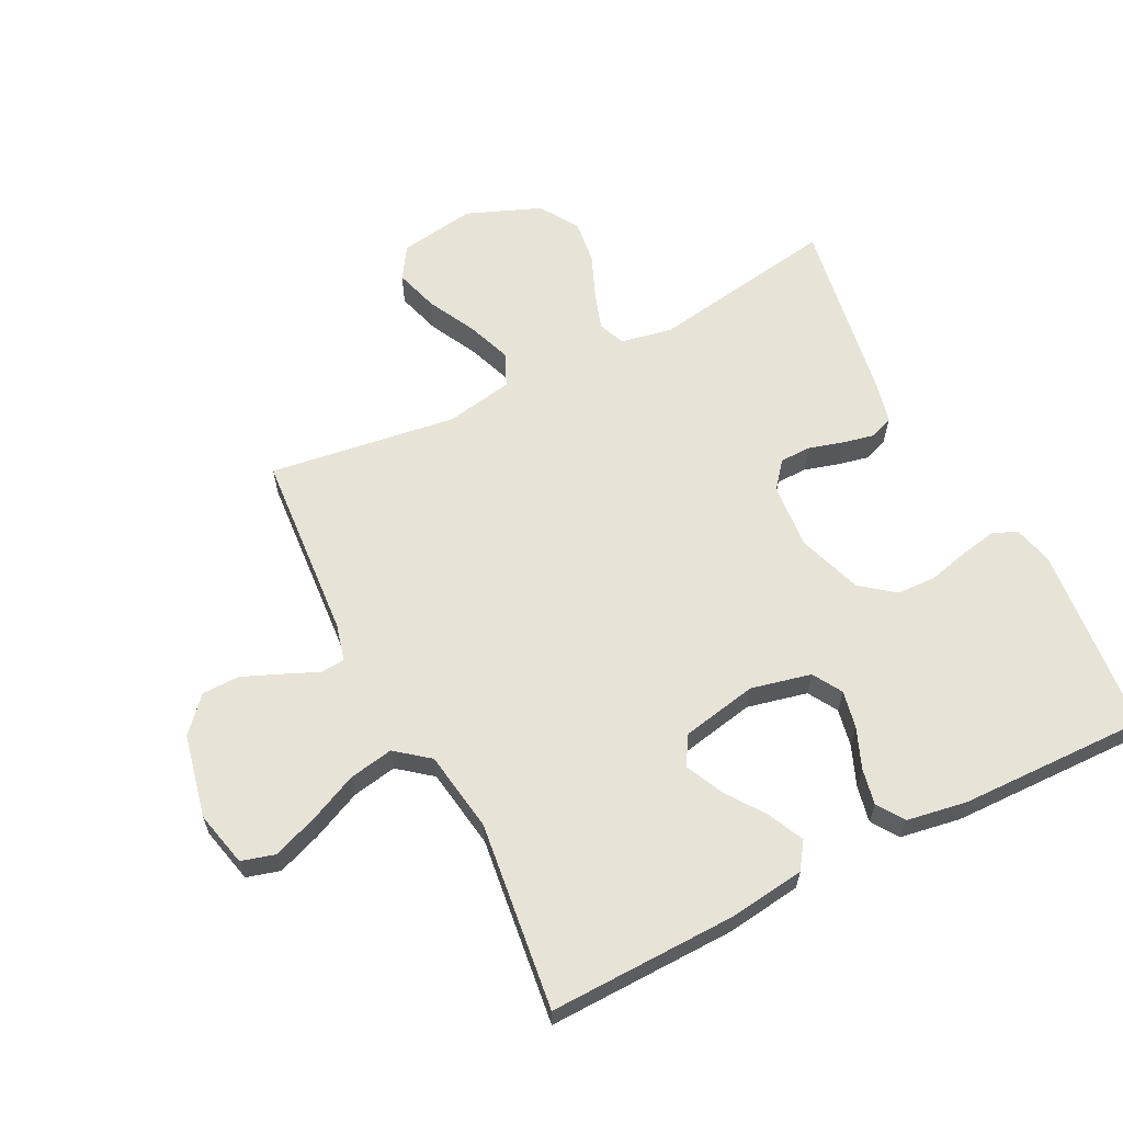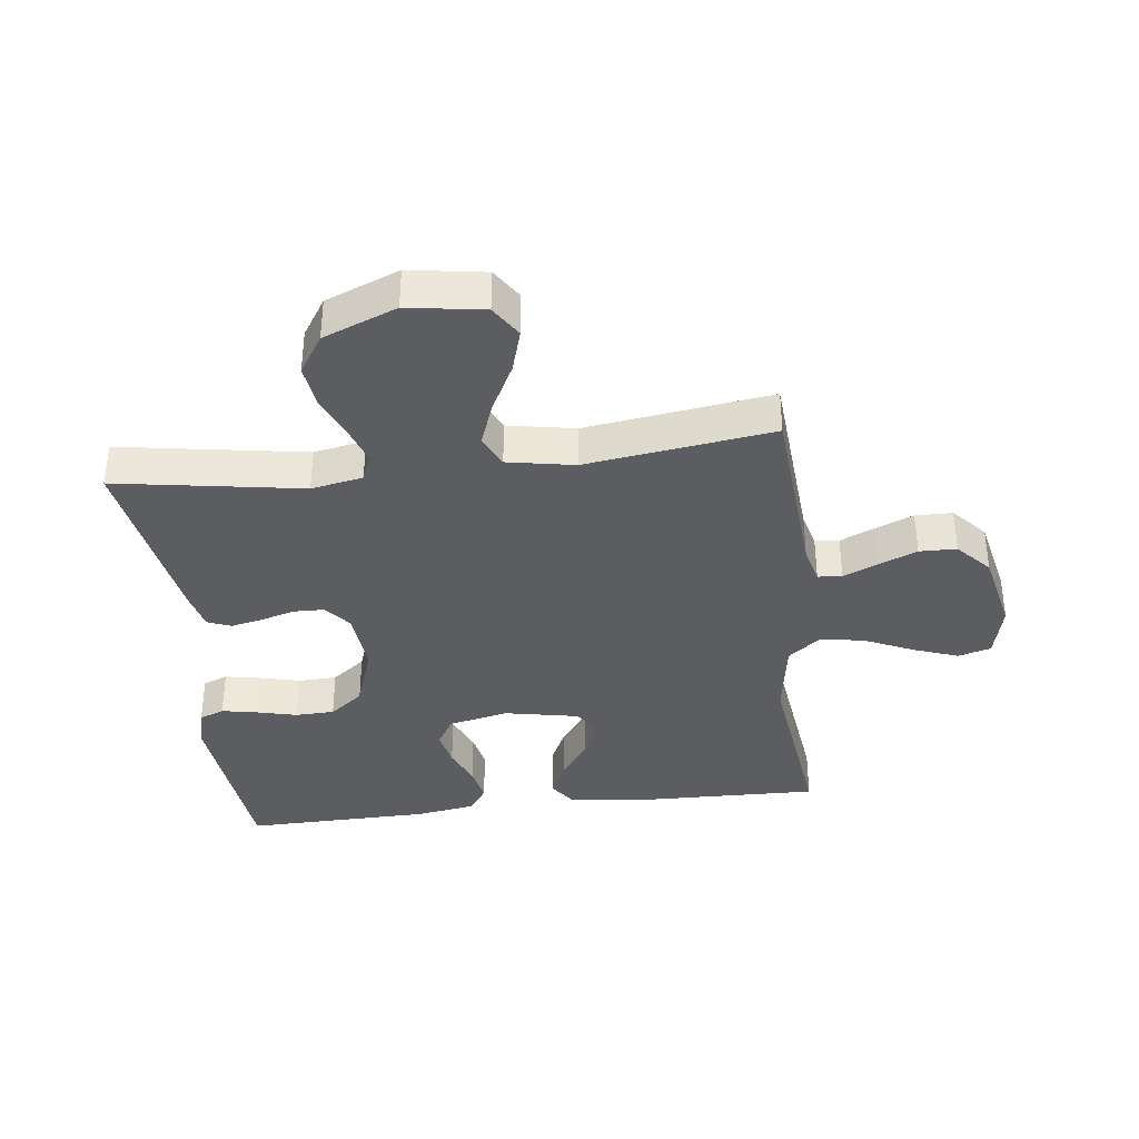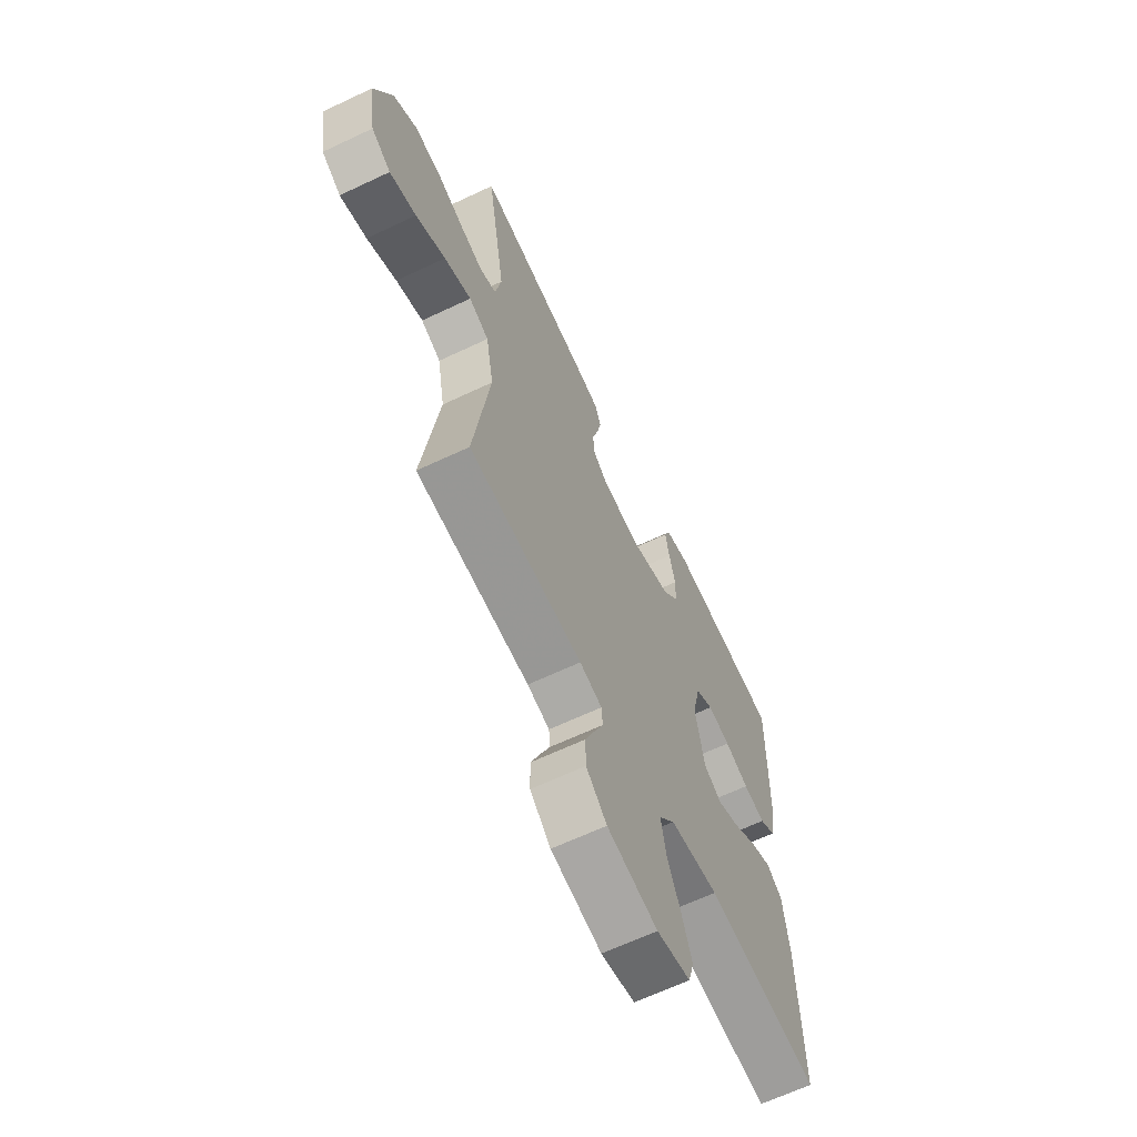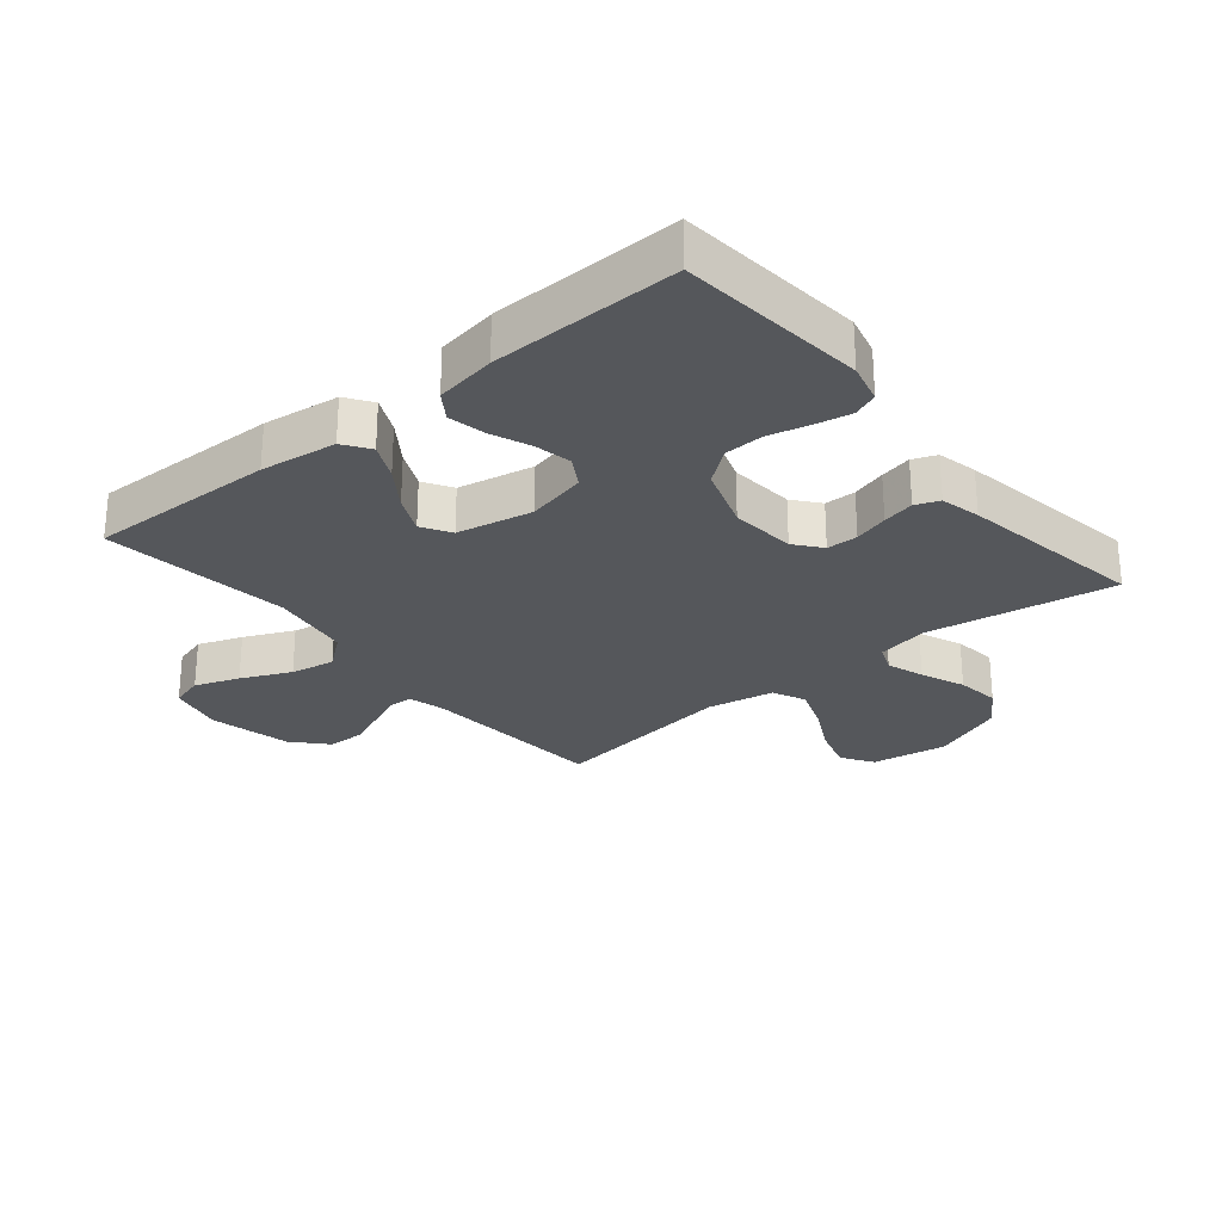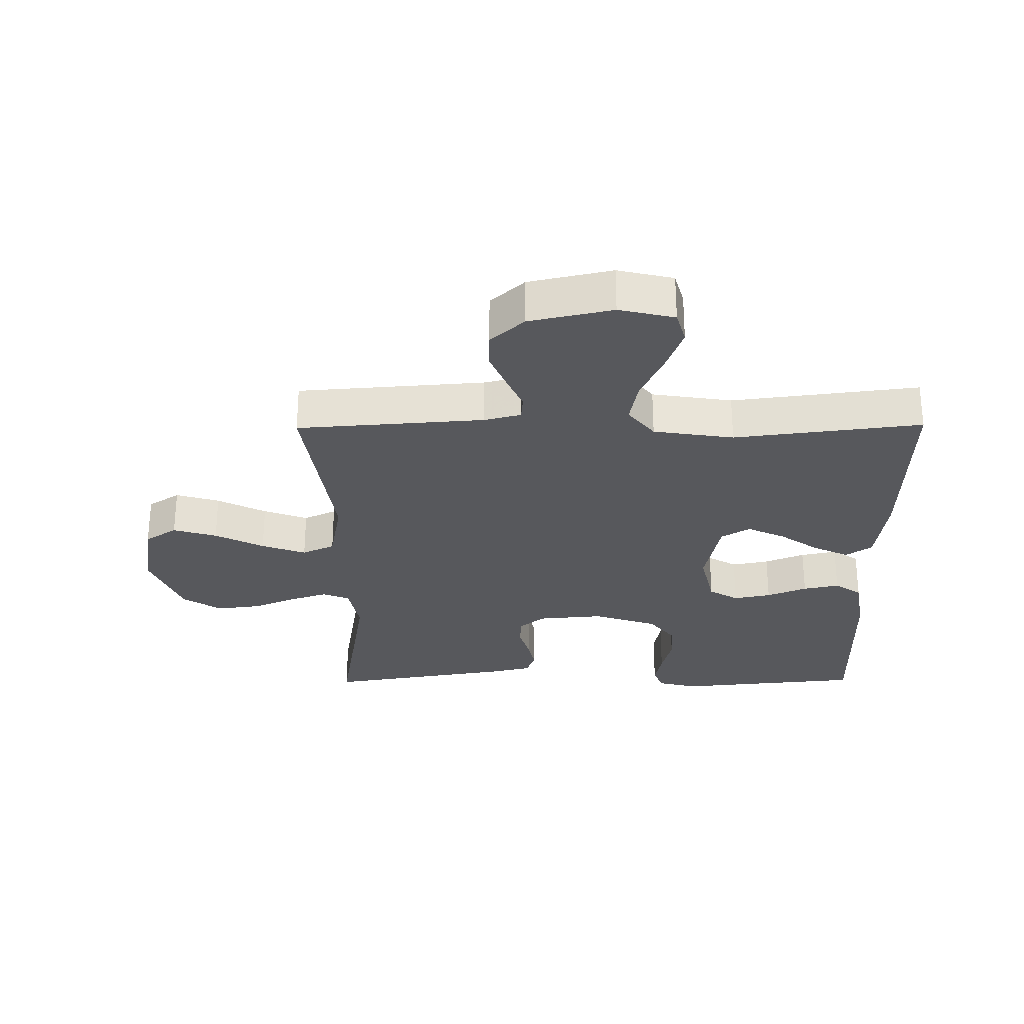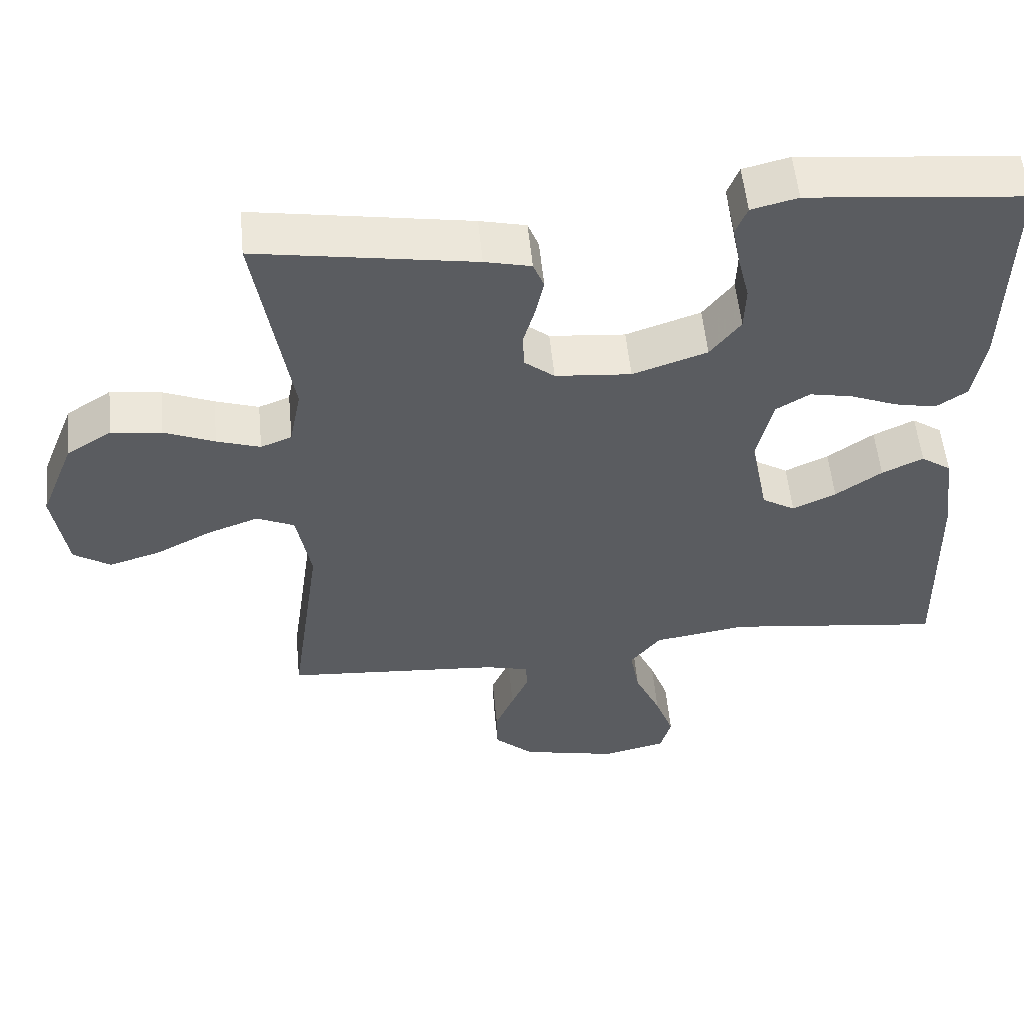
<metadata>
{"format":"obj","ext":"obj","renderer":"f3d","projection":"perspective","resolution":1024,"background":"white","views":[{"elev":62.2,"azim":-116.8,"up":"+Y"},{"elev":-36.7,"azim":96.9,"up":"+Y"},{"elev":-64.6,"azim":115.5,"up":"+Z"},{"elev":-26.9,"azim":-50.5,"up":"+Y"},{"elev":-28.5,"azim":-179.4,"up":"+Y"},{"elev":54.6,"azim":174.5,"up":"+Z"}]}
</metadata>
<code>
v -0.5 0.07 -0.5
v -0.493 0.07 -0.2
v -0.477 0.07 -0.078
v -0.435 0.07 -0.049
v -0.378 0.07 -0.076
v -0.314 0.07 -0.121
v -0.254 0.07 -0.149
v -0.208 0.07 -0.121
v -0.184 0.07 0
v -0.206 0.07 0.096
v -0.253 0.07 0.124
v -0.313 0.07 0.112
v -0.377 0.07 0.086
v -0.435 0.07 0.074
v -0.478 0.07 0.103
v -0.494 0.07 0.2
v -0.5 0.07 0.5
v -0.2 0.07 0.529
v -0.136 0.07 0.513
v -0.12 0.07 0.473
v -0.131 0.07 0.416
v -0.147 0.07 0.351
v -0.145 0.07 0.288
v -0.103 0.07 0.234
v 0 0.07 0.199
v 0.105 0.07 0.208
v 0.147 0.07 0.242
v 0.148 0.07 0.292
v 0.132 0.07 0.347
v 0.121 0.07 0.398
v 0.136 0.07 0.436
v 0.2 0.07 0.451
v 0.5 0.07 0.5
v 0.451 0.07 0.2
v 0.467 0.07 0.117
v 0.51 0.07 0.1
v 0.57 0.07 0.12
v 0.64 0.07 0.149
v 0.71 0.07 0.158
v 0.772 0.07 0.118
v 0.819 0.07 0
v 0.8 0.07 -0.122
v 0.749 0.07 -0.155
v 0.679 0.07 -0.134
v 0.601 0.07 -0.094
v 0.53 0.07 -0.068
v 0.478 0.07 -0.092
v 0.458 0.07 -0.2
v 0.5 0.07 -0.5
v 0.2 0.07 -0.522
v 0.141 0.07 -0.537
v 0.138 0.07 -0.576
v 0.162 0.07 -0.631
v 0.188 0.07 -0.693
v 0.187 0.07 -0.753
v 0.133 0.07 -0.802
v 0 0.07 -0.831
v -0.089 0.07 -0.81
v -0.104 0.07 -0.757
v -0.078 0.07 -0.686
v -0.042 0.07 -0.607
v -0.029 0.07 -0.536
v -0.071 0.07 -0.483
v -0.2 0.07 -0.463
v -0.5 0 -0.5
v -0.493 0 -0.2
v -0.477 0 -0.078
v -0.435 0 -0.049
v -0.378 0 -0.076
v -0.314 0 -0.121
v -0.254 0 -0.149
v -0.208 0 -0.121
v -0.184 0 0
v -0.206 0 0.096
v -0.253 0 0.124
v -0.313 0 0.112
v -0.377 0 0.086
v -0.435 0 0.074
v -0.478 0 0.103
v -0.494 0 0.2
v -0.5 0 0.5
v -0.2 0 0.529
v -0.136 0 0.513
v -0.12 0 0.473
v -0.131 0 0.416
v -0.147 0 0.351
v -0.145 0 0.288
v -0.103 0 0.234
v 0 0 0.199
v 0.105 0 0.208
v 0.147 0 0.242
v 0.148 0 0.292
v 0.132 0 0.347
v 0.121 0 0.398
v 0.136 0 0.436
v 0.2 0 0.451
v 0.5 0 0.5
v 0.451 0 0.2
v 0.467 0 0.117
v 0.51 0 0.1
v 0.57 0 0.12
v 0.64 0 0.149
v 0.71 0 0.158
v 0.772 0 0.118
v 0.819 0 0
v 0.8 0 -0.122
v 0.749 0 -0.155
v 0.679 0 -0.134
v 0.601 0 -0.094
v 0.53 0 -0.068
v 0.478 0 -0.092
v 0.458 0 -0.2
v 0.5 0 -0.5
v 0.2 0 -0.522
v 0.141 0 -0.537
v 0.138 0 -0.576
v 0.162 0 -0.631
v 0.188 0 -0.693
v 0.187 0 -0.753
v 0.133 0 -0.802
v 0 0 -0.831
v -0.089 0 -0.81
v -0.104 0 -0.757
v -0.078 0 -0.686
v -0.042 0 -0.607
v -0.029 0 -0.536
v -0.071 0 -0.483
v -0.2 0 -0.463
f 58 59 60 61
f 56 57 58 61
f 56 61 62
f 55 56 62
f 52 53 54 55
f 52 55 62 63
f 48 49 50
f 47 48 50 51
f 42 43 44 45
f 42 45 46
f 41 42 46
f 40 41 46
f 37 38 39 40
f 36 37 40 46
f 35 36 46 47
f 31 32 33 34
f 28 29 30 31
f 28 31 34 35
f 19 20 21 22
f 17 18 19 22
f 17 22 23
f 16 17 23 24
f 12 13 14 15
f 11 12 15 16
f 3 4 5 6
f 3 6 7
f 64 1 2 3
f 63 64 3 7
f 51 52 63 7
f 27 28 35 47
f 26 27 47 51
f 25 26 51
f 11 16 24 25
f 10 11 25
f 9 10 25 51
f 8 9 51
f 7 8 51
f 125 124 123 122
f 125 122 121 120
f 126 125 120
f 126 120 119
f 119 118 117 116
f 127 126 119 116
f 114 113 112
f 115 114 112 111
f 109 108 107 106
f 110 109 106
f 110 106 105
f 110 105 104
f 104 103 102 101
f 110 104 101 100
f 111 110 100 99
f 98 97 96 95
f 95 94 93 92
f 99 98 95 92
f 86 85 84 83
f 86 83 82 81
f 87 86 81
f 88 87 81 80
f 79 78 77 76
f 80 79 76 75
f 70 69 68 67
f 71 70 67
f 67 66 65 128
f 71 67 128 127
f 71 127 116 115
f 111 99 92 91
f 115 111 91 90
f 115 90 89
f 89 88 80 75
f 89 75 74
f 115 89 74 73
f 115 73 72
f 115 72 71
f 1 65 66 2
f 2 66 67 3
f 3 67 68 4
f 4 68 69 5
f 5 69 70 6
f 6 70 71 7
f 7 71 72 8
f 8 72 73 9
f 9 73 74 10
f 10 74 75 11
f 11 75 76 12
f 12 76 77 13
f 13 77 78 14
f 14 78 79 15
f 15 79 80 16
f 16 80 81 17
f 17 81 82 18
f 18 82 83 19
f 19 83 84 20
f 20 84 85 21
f 21 85 86 22
f 22 86 87 23
f 23 87 88 24
f 24 88 89 25
f 25 89 90 26
f 26 90 91 27
f 27 91 92 28
f 28 92 93 29
f 29 93 94 30
f 30 94 95 31
f 31 95 96 32
f 32 96 97 33
f 33 97 98 34
f 34 98 99 35
f 35 99 100 36
f 36 100 101 37
f 37 101 102 38
f 38 102 103 39
f 39 103 104 40
f 40 104 105 41
f 41 105 106 42
f 42 106 107 43
f 43 107 108 44
f 44 108 109 45
f 45 109 110 46
f 46 110 111 47
f 47 111 112 48
f 48 112 113 49
f 49 113 114 50
f 50 114 115 51
f 51 115 116 52
f 52 116 117 53
f 53 117 118 54
f 54 118 119 55
f 55 119 120 56
f 56 120 121 57
f 57 121 122 58
f 58 122 123 59
f 59 123 124 60
f 60 124 125 61
f 61 125 126 62
f 62 126 127 63
f 63 127 128 64
f 64 128 65 1

</code>
